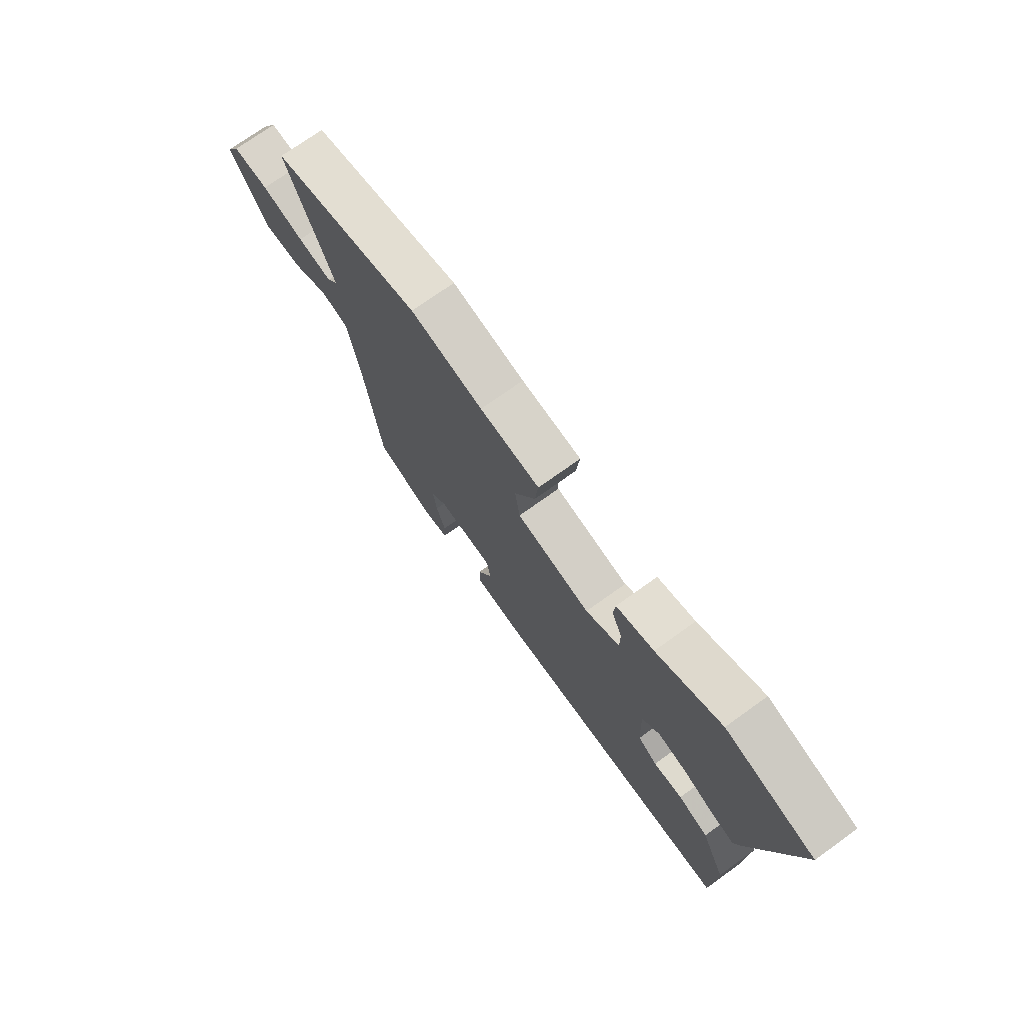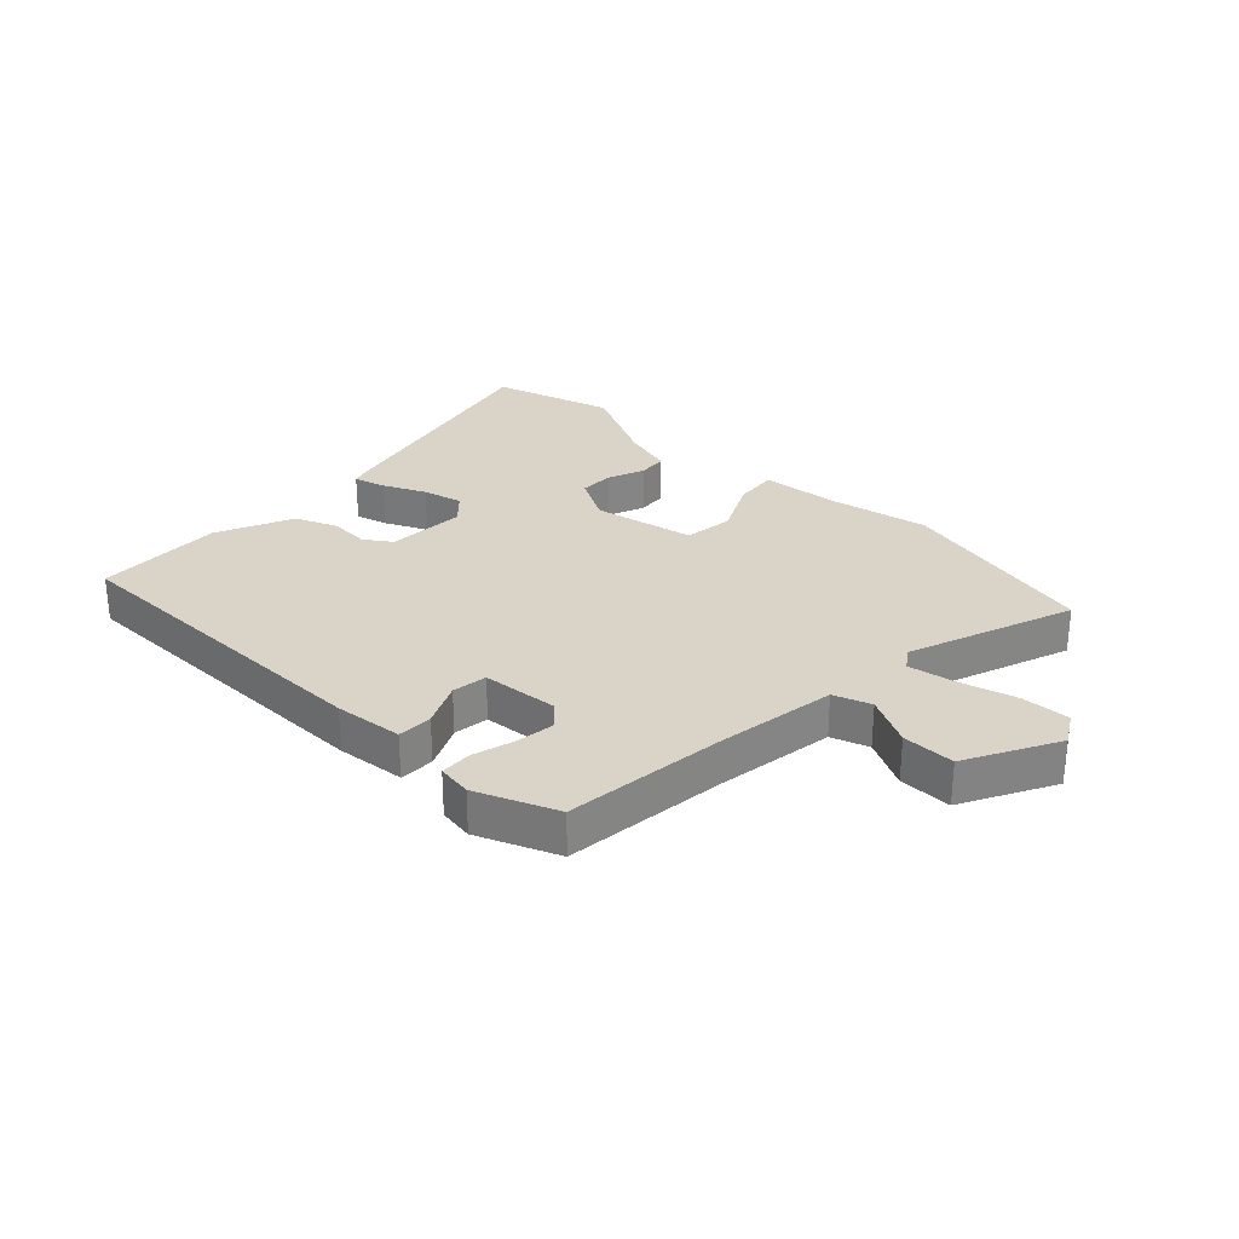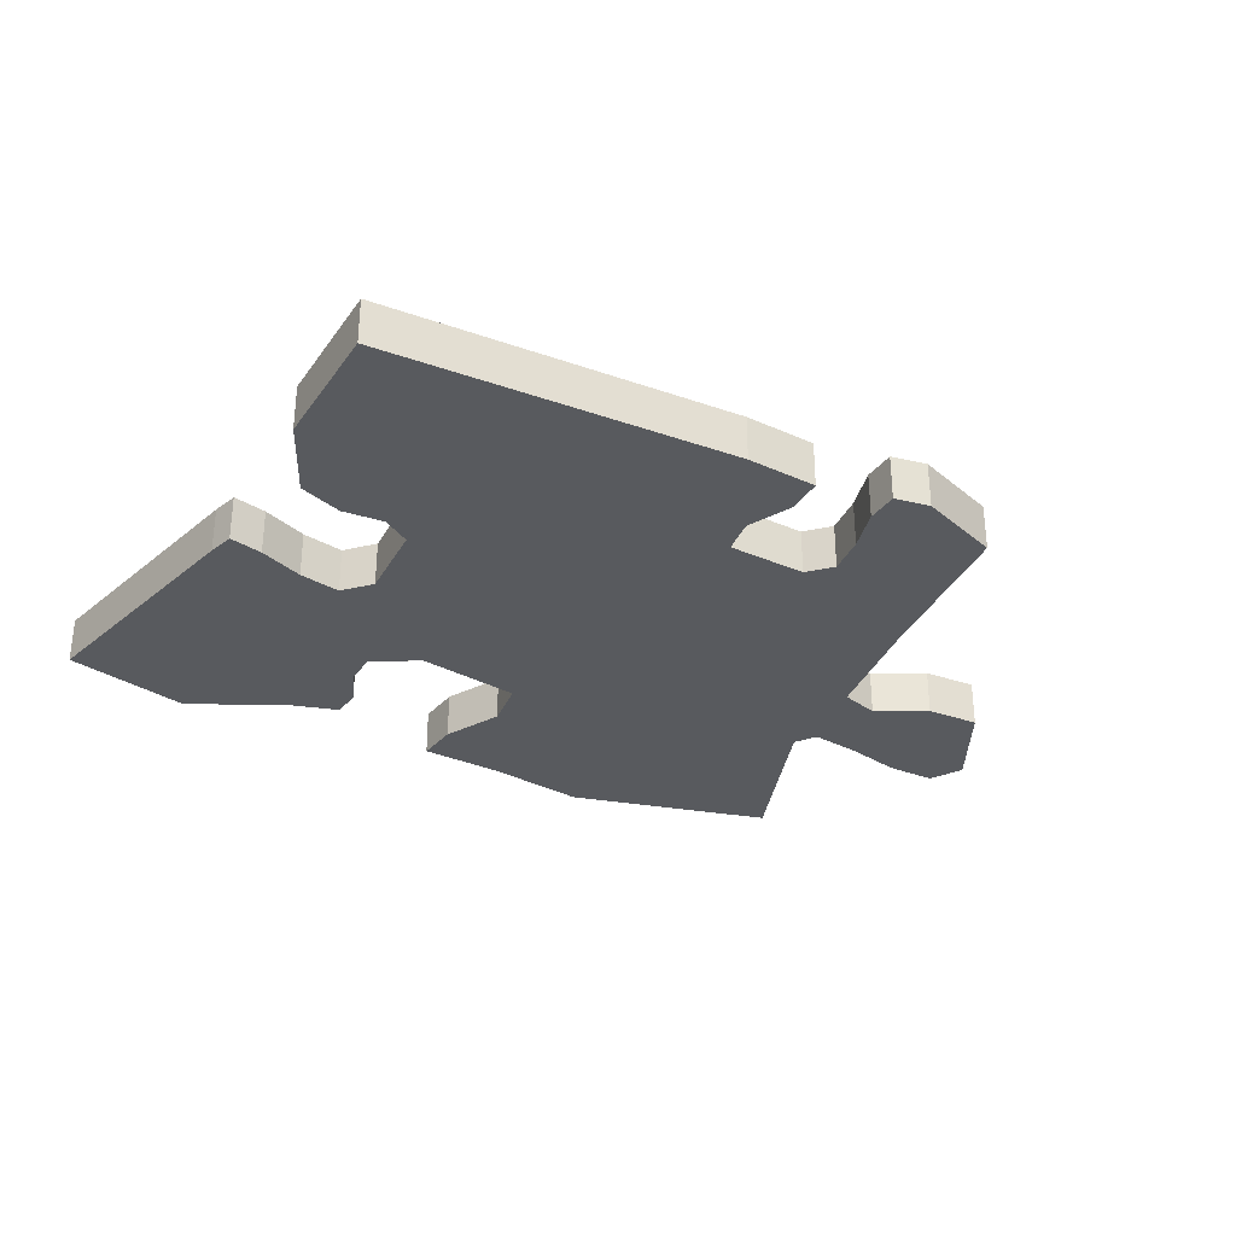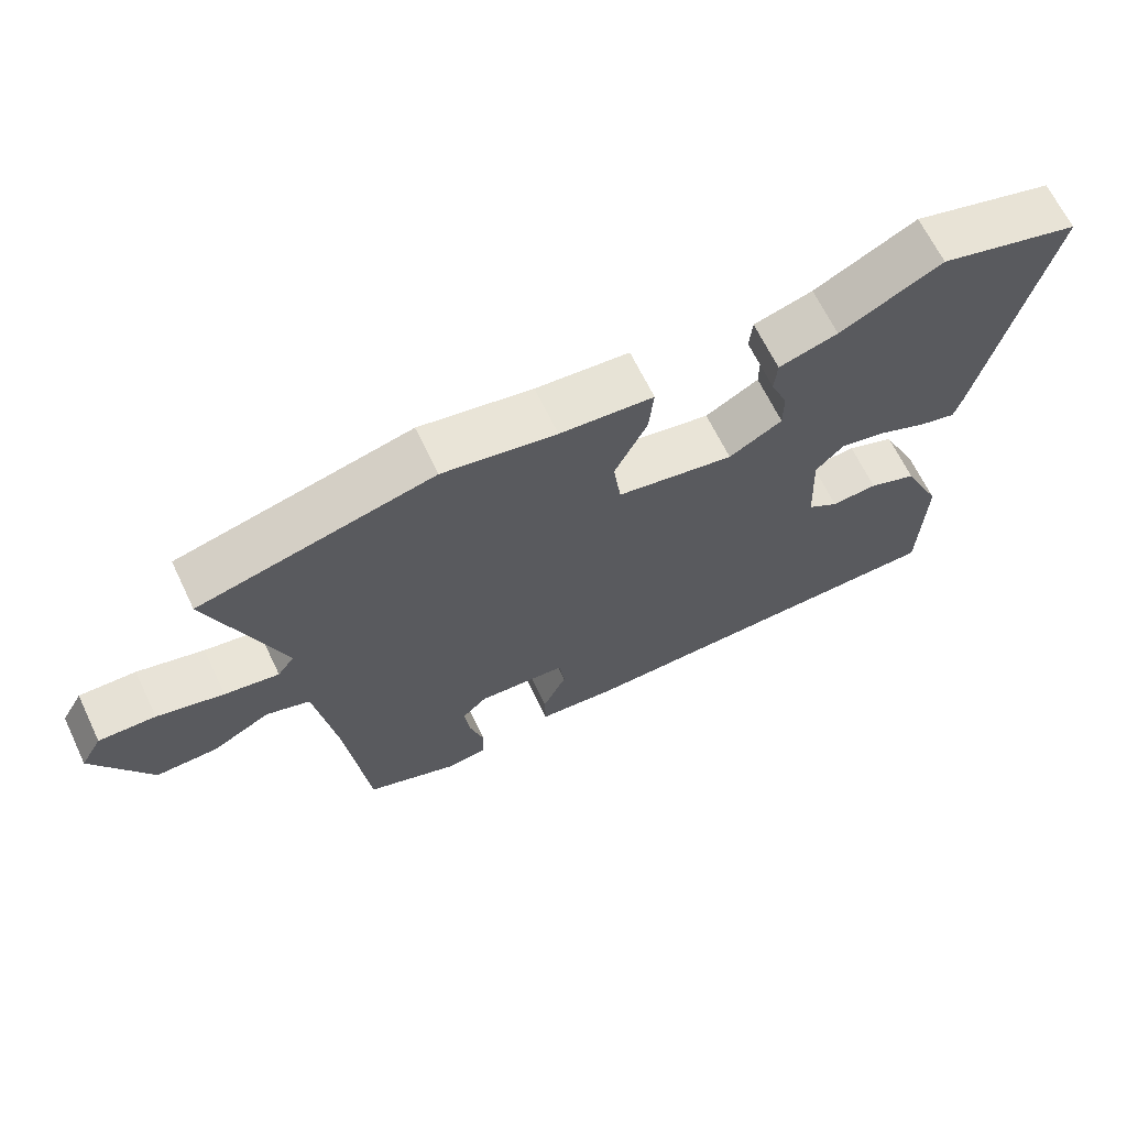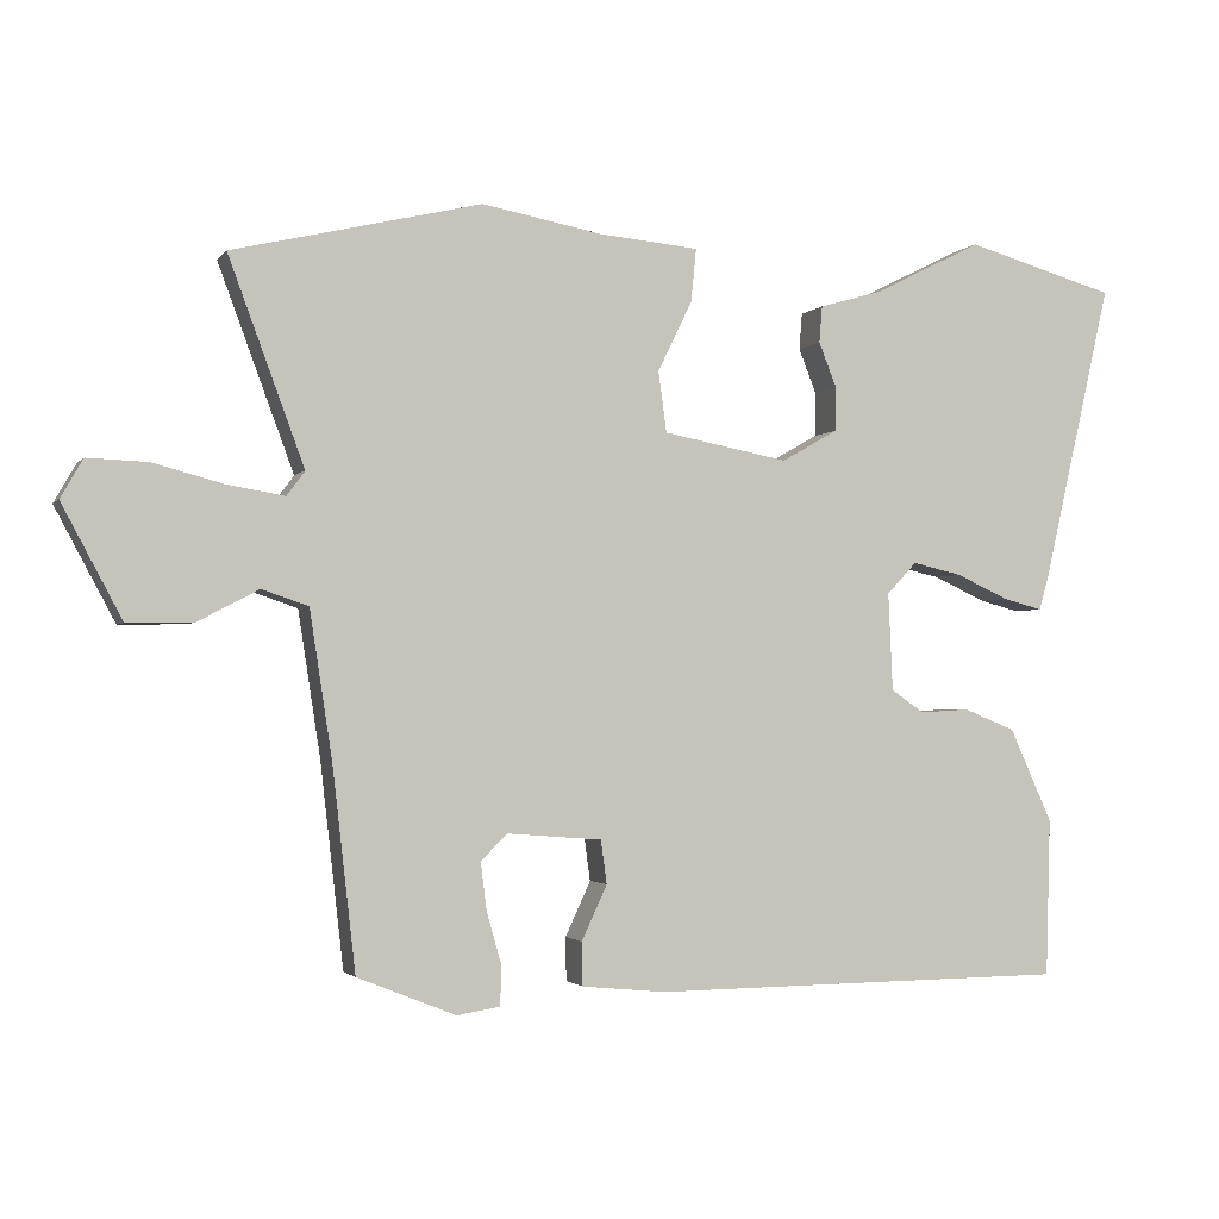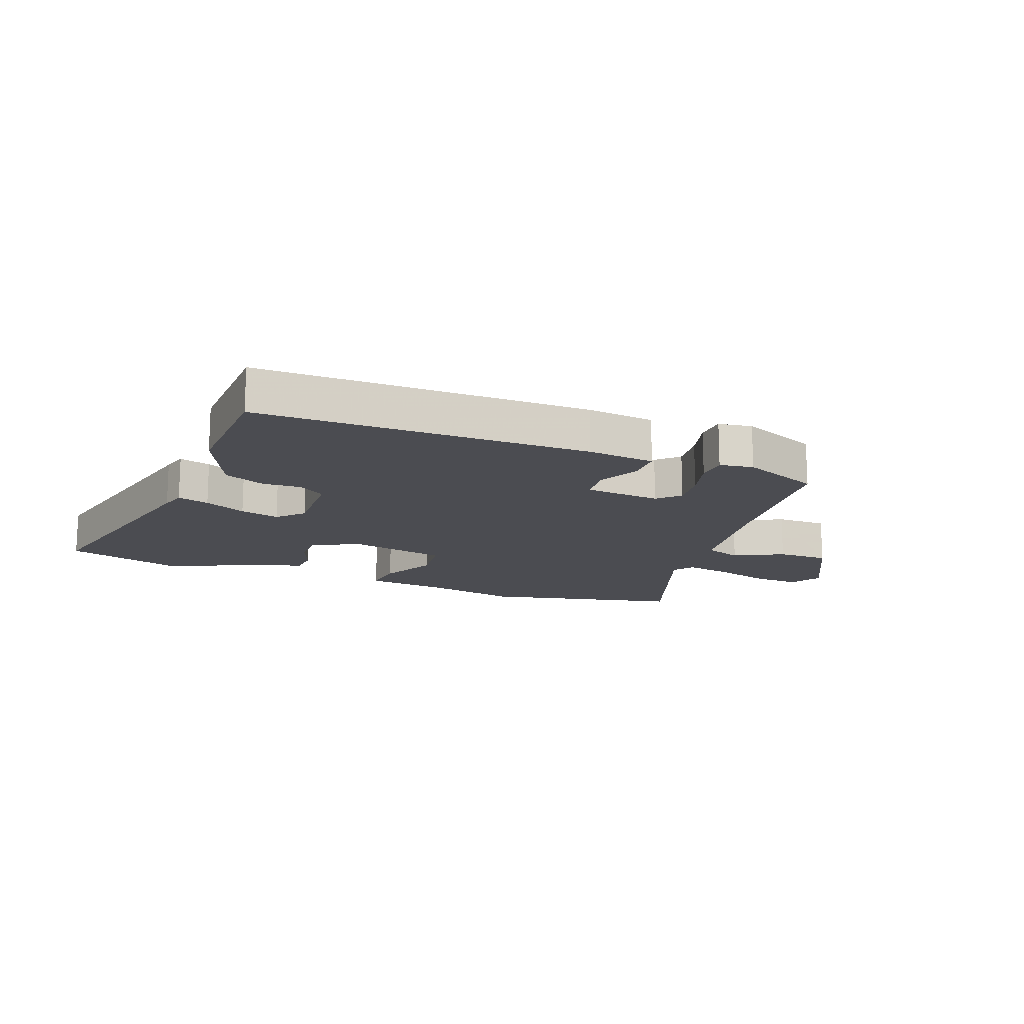
<metadata>
{"format":"obj","ext":"obj","renderer":"f3d","projection":"perspective","resolution":1024,"background":"white","views":[{"elev":73.3,"azim":54.3,"up":"+Z"},{"elev":28.8,"azim":-136.6,"up":"+Y"},{"elev":-30.7,"azim":152.5,"up":"+Y"},{"elev":66.2,"azim":-25.7,"up":"+Z"},{"elev":-2.1,"azim":-18.5,"up":"+Z"},{"elev":-15.3,"azim":158.4,"up":"+Y"}]}
</metadata>
<code>
v 0.39 0.07 0.531
v 0.591 0.07 0.474
v 0.498 0.07 0.071
v 0.486 0.07 0.029
v 0.433 0.07 0.043
v 0.363 0.07 0.075
v 0.297 0.07 0.09
v 0.257 0.07 0.048
v 0.263 0.07 -0.083
v 0.307 0.07 -0.113
v 0.373 0.07 -0.109
v 0.442 0.07 -0.137
v 0.499 0.07 -0.262
v 0.493 0.07 -0.473
v -0.065 0.07 -0.478
v -0.178 0.07 -0.467
v -0.179 0.07 -0.409
v -0.145 0.07 -0.336
v -0.153 0.07 -0.278
v -0.28 0.07 -0.268
v -0.315 0.07 -0.303
v -0.307 0.07 -0.367
v -0.287 0.07 -0.437
v -0.289 0.07 -0.489
v -0.346 0.07 -0.498
v -0.478 0.07 -0.445
v -0.509 0.07 -0.174
v -0.539 0.07 0.021
v -0.601 0.07 0.042
v -0.683 0.07 -0.001
v -0.77 0.07 -0.002
v -0.85 0.07 0.148
v -0.82 0.07 0.2
v -0.74 0.07 0.197
v -0.646 0.07 0.172
v -0.569 0.07 0.159
v -0.545 0.07 0.192
v -0.646 0.07 0.465
v -0.314 0.07 0.544
v -0.153 0.07 0.514
v -0.02 0.07 0.502
v -0.027 0.07 0.431
v -0.073 0.07 0.337
v -0.062 0.07 0.256
v 0.105 0.07 0.224
v 0.181 0.07 0.267
v 0.181 0.07 0.325
v 0.157 0.07 0.385
v 0.161 0.07 0.434
v 0.245 0.07 0.458
v 0.39 0 0.531
v 0.591 0 0.474
v 0.498 0 0.071
v 0.486 0 0.029
v 0.433 0 0.043
v 0.363 0 0.075
v 0.297 0 0.09
v 0.257 0 0.048
v 0.263 0 -0.083
v 0.307 0 -0.113
v 0.373 0 -0.109
v 0.442 0 -0.137
v 0.499 0 -0.262
v 0.493 0 -0.473
v -0.065 0 -0.478
v -0.178 0 -0.467
v -0.179 0 -0.409
v -0.145 0 -0.336
v -0.153 0 -0.278
v -0.28 0 -0.268
v -0.315 0 -0.303
v -0.307 0 -0.367
v -0.287 0 -0.437
v -0.289 0 -0.489
v -0.346 0 -0.498
v -0.478 0 -0.445
v -0.509 0 -0.174
v -0.539 0 0.021
v -0.601 0 0.042
v -0.683 0 -0.001
v -0.77 0 -0.002
v -0.85 0 0.148
v -0.82 0 0.2
v -0.74 0 0.197
v -0.646 0 0.172
v -0.569 0 0.159
v -0.545 0 0.192
v -0.646 0 0.465
v -0.314 0 0.544
v -0.153 0 0.514
v -0.02 0 0.502
v -0.027 0 0.431
v -0.073 0 0.337
v -0.062 0 0.256
v 0.105 0 0.224
v 0.181 0 0.267
v 0.181 0 0.325
v 0.157 0 0.385
v 0.161 0 0.434
v 0.245 0 0.458
f 47 48 49 50
f 46 47 50 1
f 40 41 42 43
f 40 43 44
f 37 38 39 40
f 36 37 40 44
f 32 33 34 35
f 32 35 36
f 29 30 31 32
f 28 29 32 36
f 24 25 26 27
f 22 23 24 27
f 21 22 27 28
f 20 21 28 36
f 15 16 17 18
f 15 18 19
f 14 15 19
f 13 14 19
f 10 11 12 13
f 9 10 13 19
f 8 9 19 20
f 3 4 5 6
f 3 6 7
f 46 1 2 3
f 45 46 3 7
f 20 36 44 45
f 7 8 20 45
f 100 99 98 97
f 51 100 97 96
f 93 92 91 90
f 94 93 90
f 90 89 88 87
f 94 90 87 86
f 85 84 83 82
f 86 85 82
f 82 81 80 79
f 86 82 79 78
f 77 76 75 74
f 77 74 73 72
f 78 77 72 71
f 86 78 71 70
f 68 67 66 65
f 69 68 65
f 69 65 64
f 69 64 63
f 63 62 61 60
f 69 63 60 59
f 70 69 59 58
f 56 55 54 53
f 57 56 53
f 53 52 51 96
f 57 53 96 95
f 95 94 86 70
f 95 70 58 57
f 1 51 52 2
f 2 52 53 3
f 3 53 54 4
f 4 54 55 5
f 5 55 56 6
f 6 56 57 7
f 7 57 58 8
f 8 58 59 9
f 9 59 60 10
f 10 60 61 11
f 11 61 62 12
f 12 62 63 13
f 13 63 64 14
f 14 64 65 15
f 15 65 66 16
f 16 66 67 17
f 17 67 68 18
f 18 68 69 19
f 19 69 70 20
f 20 70 71 21
f 21 71 72 22
f 22 72 73 23
f 23 73 74 24
f 24 74 75 25
f 25 75 76 26
f 26 76 77 27
f 27 77 78 28
f 28 78 79 29
f 29 79 80 30
f 30 80 81 31
f 31 81 82 32
f 32 82 83 33
f 33 83 84 34
f 34 84 85 35
f 35 85 86 36
f 36 86 87 37
f 37 87 88 38
f 38 88 89 39
f 39 89 90 40
f 40 90 91 41
f 41 91 92 42
f 42 92 93 43
f 43 93 94 44
f 44 94 95 45
f 45 95 96 46
f 46 96 97 47
f 47 97 98 48
f 48 98 99 49
f 49 99 100 50
f 50 100 51 1

</code>
